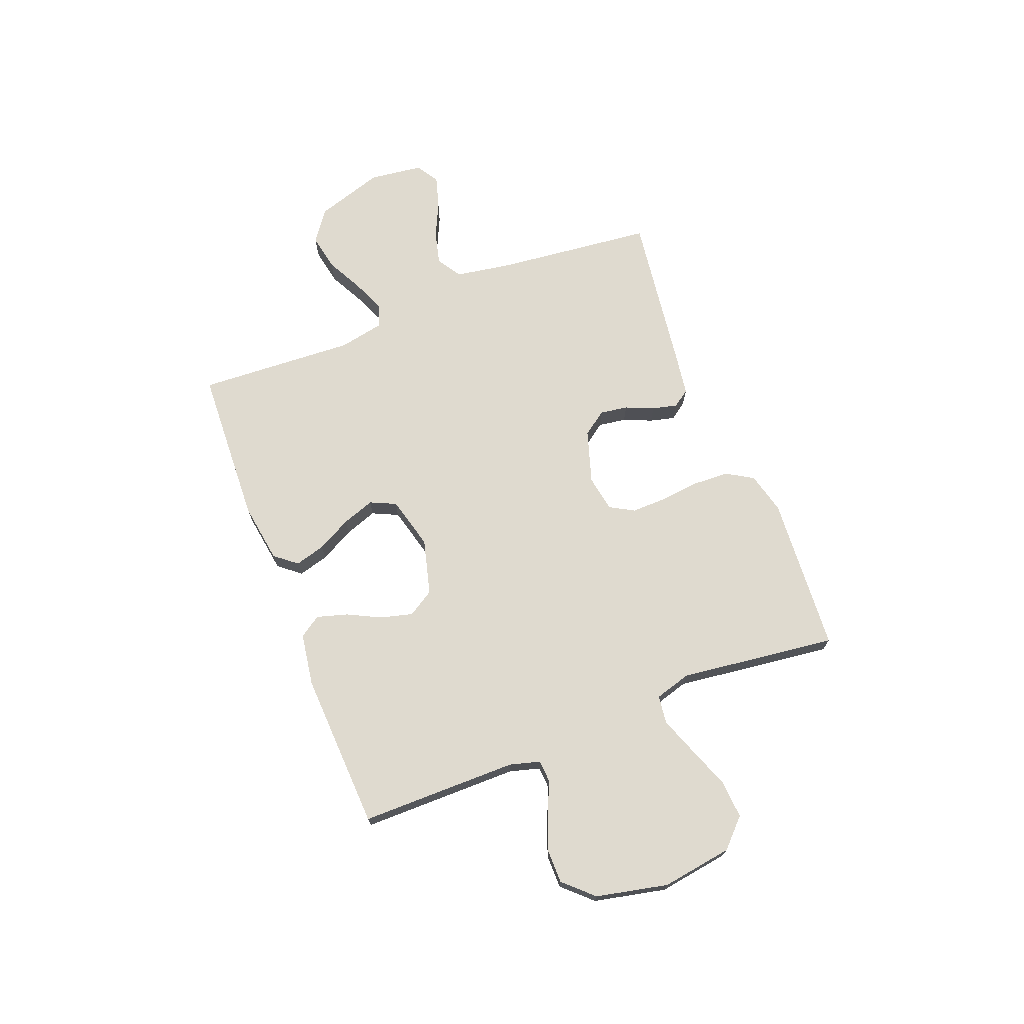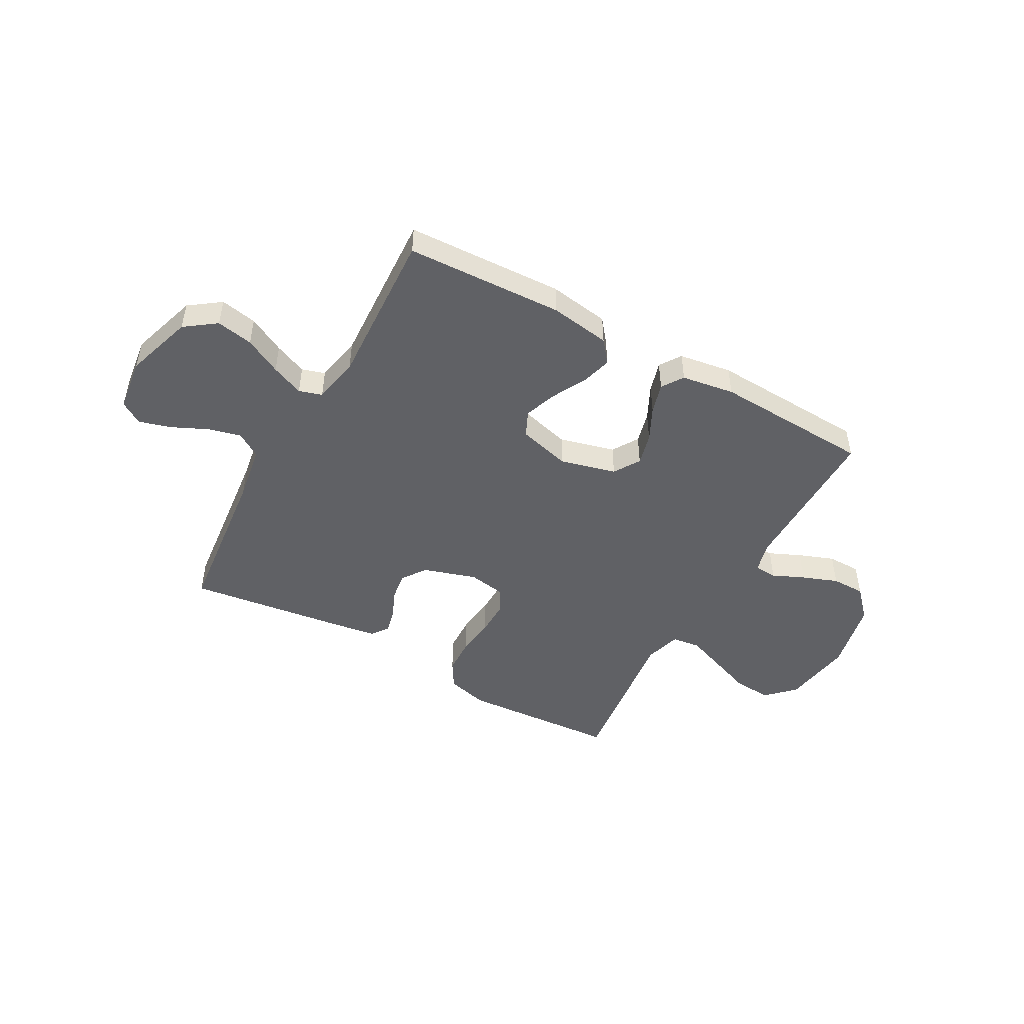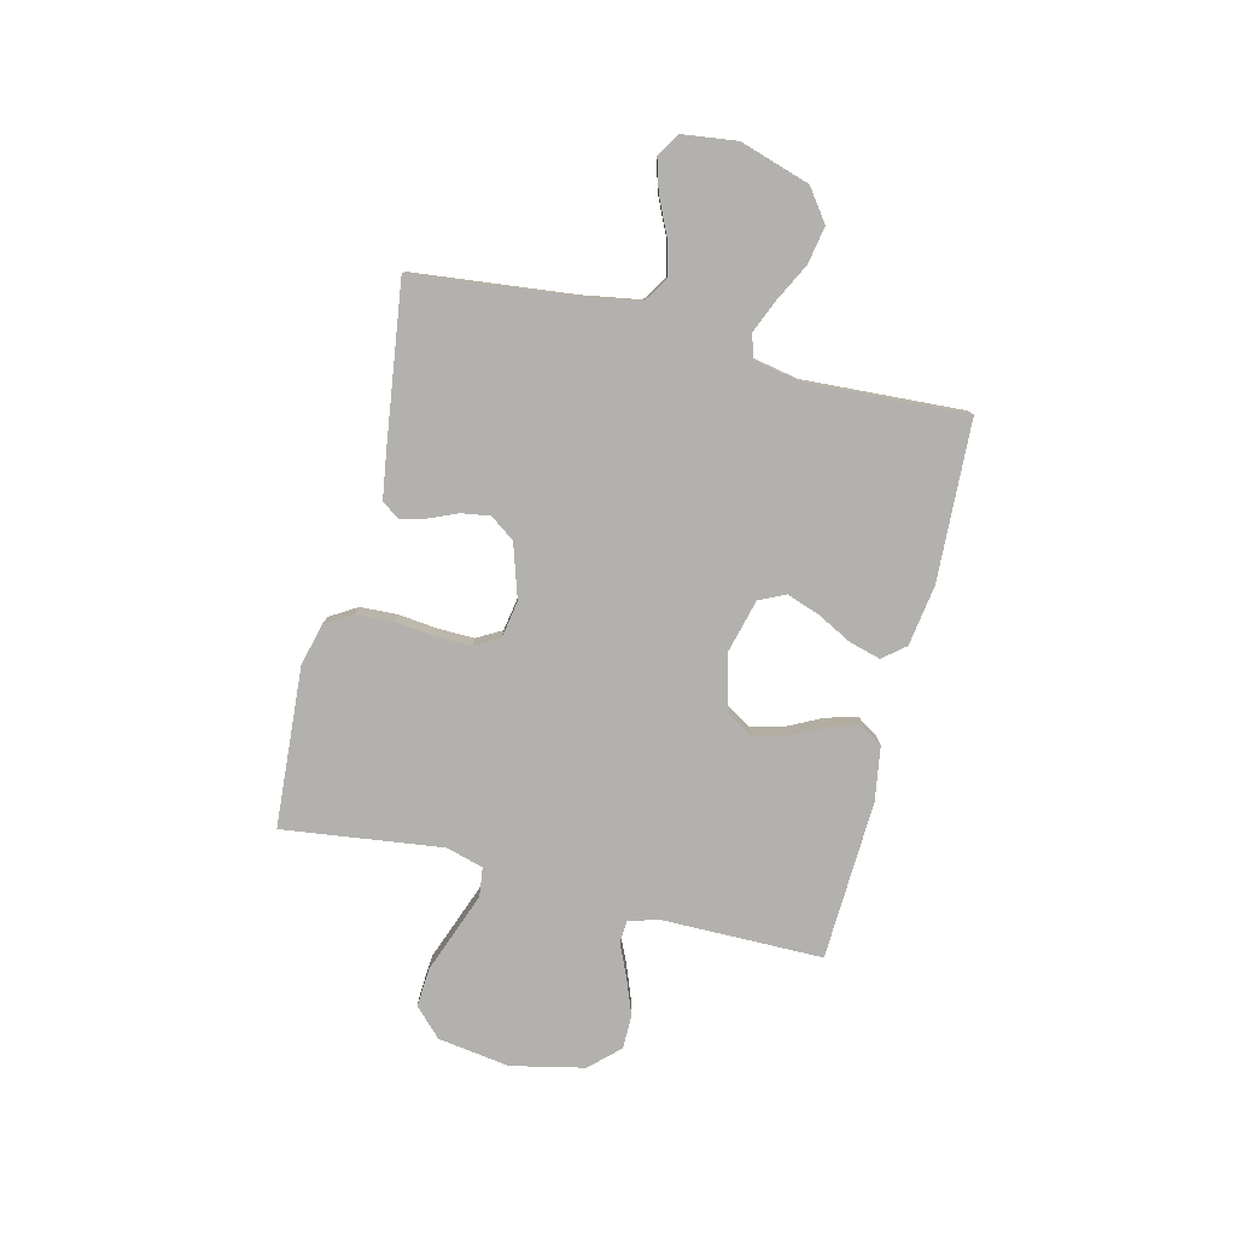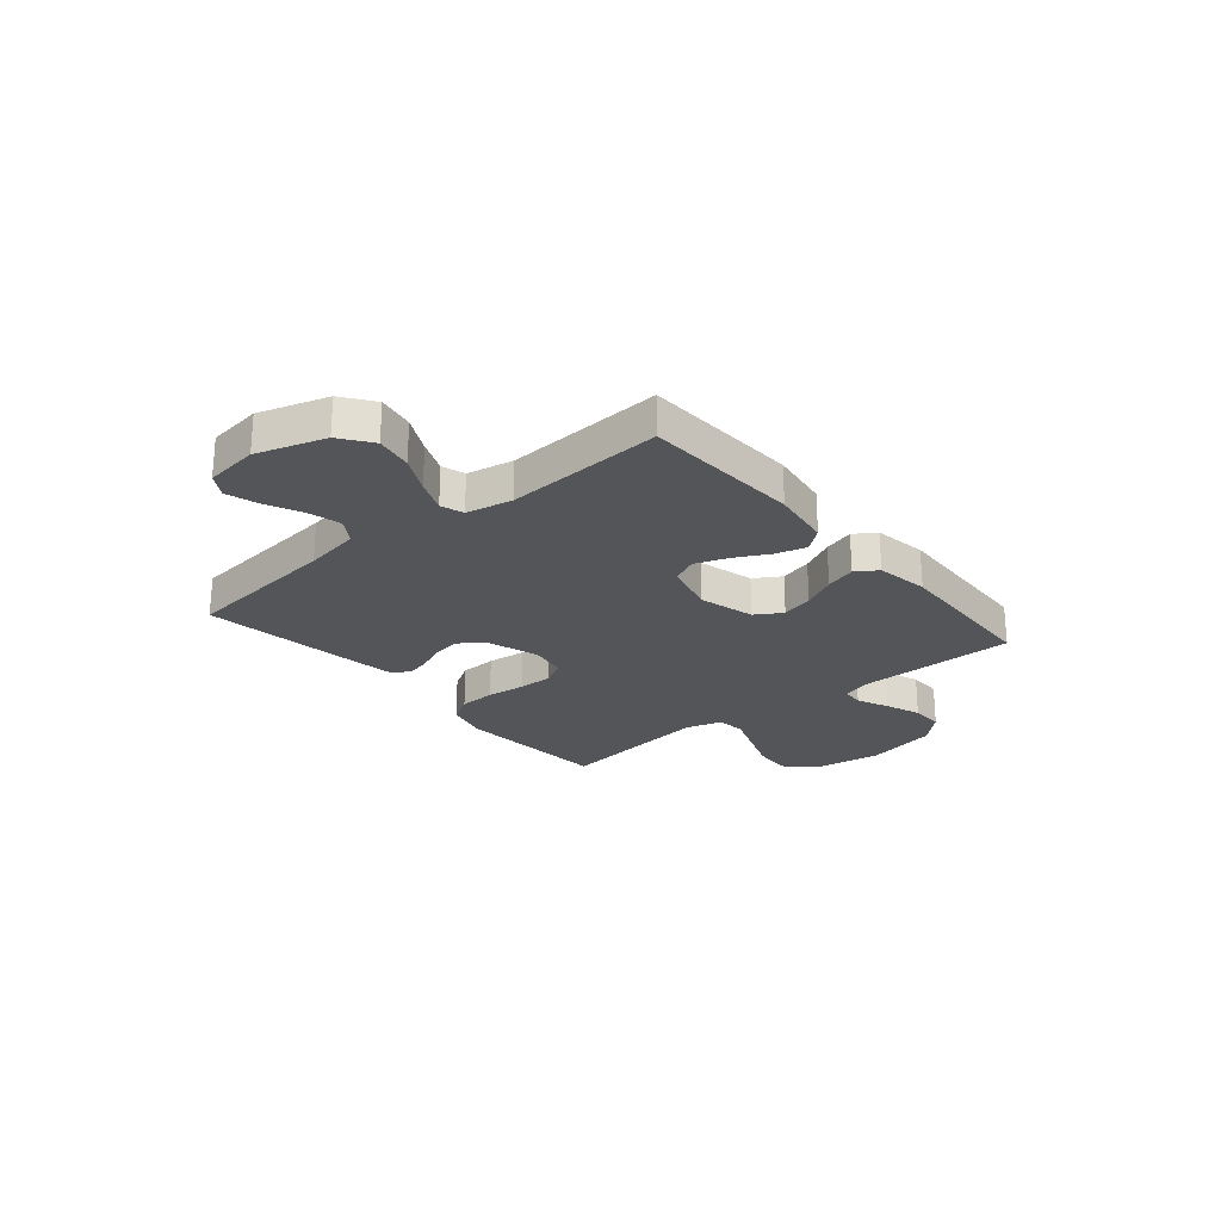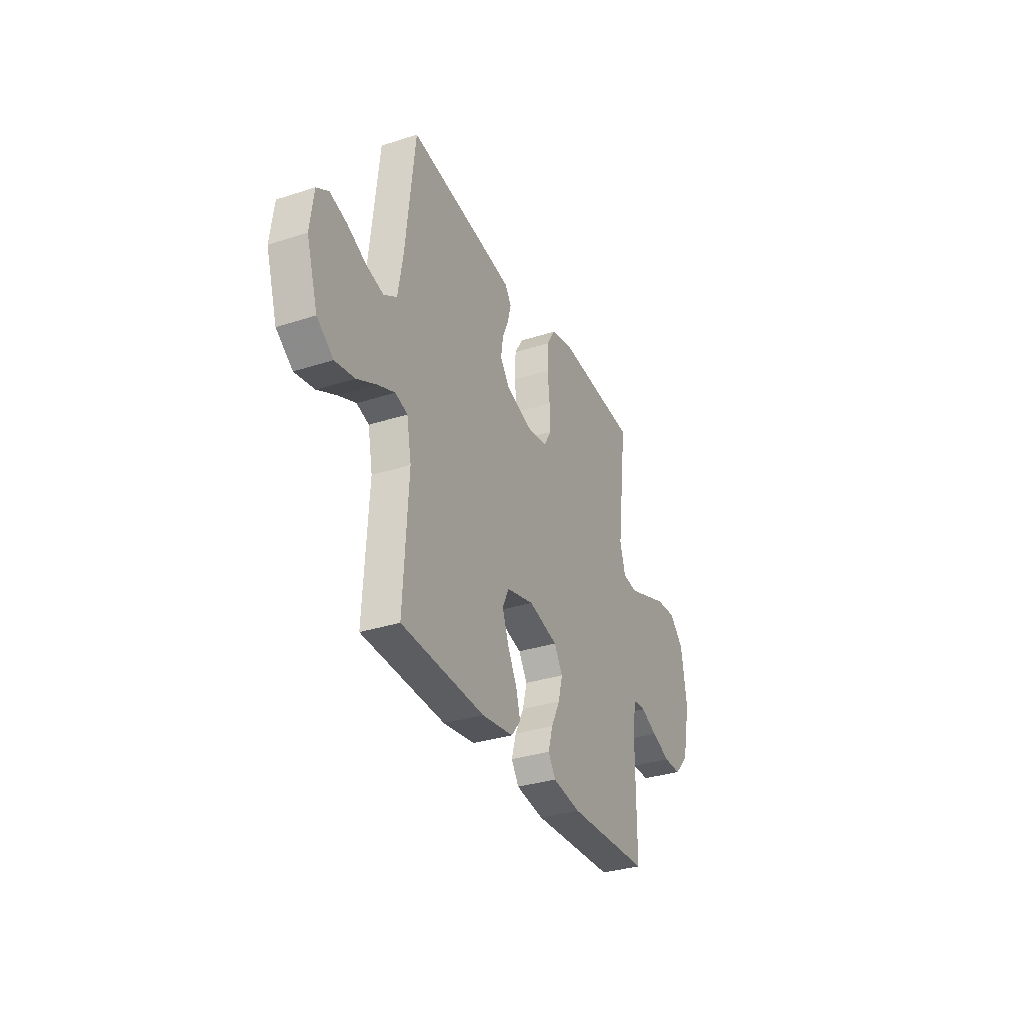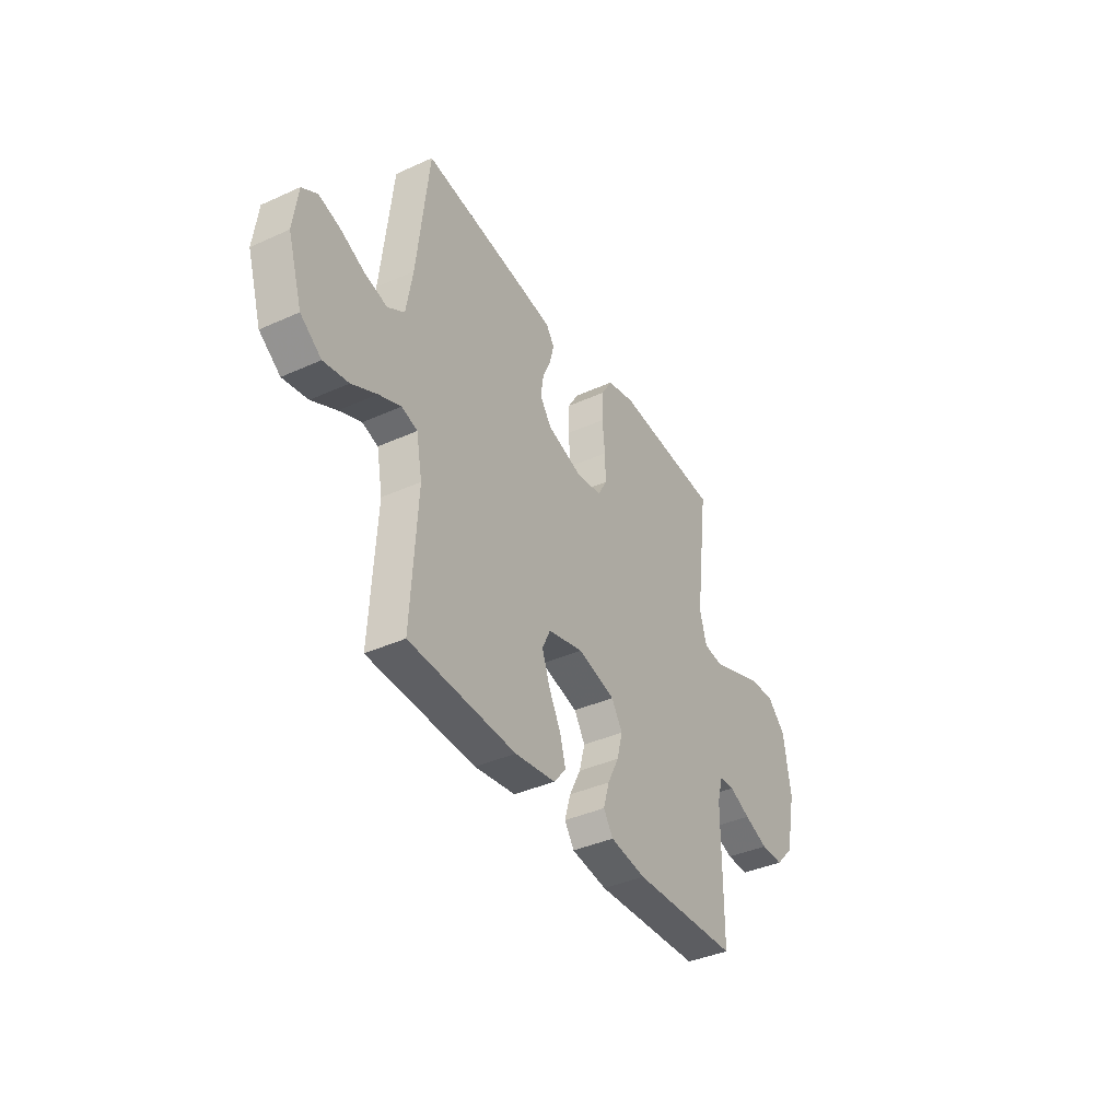
<metadata>
{"format":"obj","ext":"obj","renderer":"f3d","projection":"perspective","resolution":1024,"background":"white","views":[{"elev":70.7,"azim":-111.4,"up":"+Y"},{"elev":-48.0,"azim":150.7,"up":"+Y"},{"elev":-79.2,"azim":76.2,"up":"+Y"},{"elev":-24.2,"azim":130.0,"up":"+Y"},{"elev":-33.1,"azim":114.0,"up":"+Z"},{"elev":-39.1,"azim":119.5,"up":"+Z"}]}
</metadata>
<code>
v -0.5 0.07 0.5
v -0.2 0.07 0.521
v -0.121 0.07 0.501
v -0.09 0.07 0.45
v -0.087 0.07 0.38
v -0.095 0.07 0.306
v -0.096 0.07 0.239
v -0.07 0.07 0.193
v 0 0.07 0.181
v 0.101 0.07 0.213
v 0.134 0.07 0.259
v 0.126 0.07 0.312
v 0.103 0.07 0.366
v 0.091 0.07 0.413
v 0.114 0.07 0.446
v 0.2 0.07 0.459
v 0.5 0.07 0.5
v 0.533 0.07 0.2
v 0.551 0.07 0.093
v 0.598 0.07 0.063
v 0.661 0.07 0.079
v 0.729 0.07 0.111
v 0.79 0.07 0.129
v 0.833 0.07 0.102
v 0.846 0.07 0
v 0.805 0.07 -0.13
v 0.746 0.07 -0.173
v 0.676 0.07 -0.16
v 0.606 0.07 -0.124
v 0.544 0.07 -0.098
v 0.5 0.07 -0.112
v 0.483 0.07 -0.2
v 0.5 0.07 -0.5
v 0.2 0.07 -0.514
v 0.085 0.07 -0.497
v 0.051 0.07 -0.455
v 0.067 0.07 -0.397
v 0.101 0.07 -0.332
v 0.123 0.07 -0.27
v 0.1 0.07 -0.221
v 0 0.07 -0.195
v -0.106 0.07 -0.223
v -0.137 0.07 -0.273
v -0.121 0.07 -0.334
v -0.089 0.07 -0.398
v -0.072 0.07 -0.456
v -0.099 0.07 -0.497
v -0.2 0.07 -0.513
v -0.5 0.07 -0.5
v -0.501 0.07 -0.2
v -0.517 0.07 -0.142
v -0.56 0.07 -0.139
v -0.62 0.07 -0.166
v -0.688 0.07 -0.192
v -0.752 0.07 -0.192
v -0.804 0.07 -0.137
v -0.834 0.07 0
v -0.814 0.07 0.135
v -0.762 0.07 0.186
v -0.689 0.07 0.181
v -0.609 0.07 0.151
v -0.536 0.07 0.124
v -0.482 0.07 0.131
v -0.462 0.07 0.2
v -0.5 0 0.5
v -0.2 0 0.521
v -0.121 0 0.501
v -0.09 0 0.45
v -0.087 0 0.38
v -0.095 0 0.306
v -0.096 0 0.239
v -0.07 0 0.193
v 0 0 0.181
v 0.101 0 0.213
v 0.134 0 0.259
v 0.126 0 0.312
v 0.103 0 0.366
v 0.091 0 0.413
v 0.114 0 0.446
v 0.2 0 0.459
v 0.5 0 0.5
v 0.533 0 0.2
v 0.551 0 0.093
v 0.598 0 0.063
v 0.661 0 0.079
v 0.729 0 0.111
v 0.79 0 0.129
v 0.833 0 0.102
v 0.846 0 0
v 0.805 0 -0.13
v 0.746 0 -0.173
v 0.676 0 -0.16
v 0.606 0 -0.124
v 0.544 0 -0.098
v 0.5 0 -0.112
v 0.483 0 -0.2
v 0.5 0 -0.5
v 0.2 0 -0.514
v 0.085 0 -0.497
v 0.051 0 -0.455
v 0.067 0 -0.397
v 0.101 0 -0.332
v 0.123 0 -0.27
v 0.1 0 -0.221
v 0 0 -0.195
v -0.106 0 -0.223
v -0.137 0 -0.273
v -0.121 0 -0.334
v -0.089 0 -0.398
v -0.072 0 -0.456
v -0.099 0 -0.497
v -0.2 0 -0.513
v -0.5 0 -0.5
v -0.501 0 -0.2
v -0.517 0 -0.142
v -0.56 0 -0.139
v -0.62 0 -0.166
v -0.688 0 -0.192
v -0.752 0 -0.192
v -0.804 0 -0.137
v -0.834 0 0
v -0.814 0 0.135
v -0.762 0 0.186
v -0.689 0 0.181
v -0.609 0 0.151
v -0.536 0 0.124
v -0.482 0 0.131
v -0.462 0 0.2
f 58 59 60 61
f 58 61 62
f 57 58 62
f 56 57 62 63
f 52 53 54 55
f 52 55 56 63
f 47 48 49 50
f 47 50 51
f 44 45 46 47
f 43 44 47 51
f 42 43 51
f 41 42 51
f 35 36 37 38
f 35 38 39
f 32 33 34 35
f 31 32 35 39
f 26 27 28 29
f 26 29 30
f 25 26 30
f 24 25 30 31
f 21 22 23 24
f 20 21 24 31
f 15 16 17 18
f 15 18 19
f 12 13 14 15
f 11 12 15 19
f 10 11 19 20
f 3 4 5 6
f 3 6 7
f 64 1 2 3
f 64 3 7
f 51 52 63 64
f 41 51 64 7
f 40 41 7 8
f 39 40 8 9
f 20 31 39
f 9 10 20 39
f 125 124 123 122
f 126 125 122
f 126 122 121
f 127 126 121 120
f 119 118 117 116
f 127 120 119 116
f 114 113 112 111
f 115 114 111
f 111 110 109 108
f 115 111 108 107
f 115 107 106
f 115 106 105
f 102 101 100 99
f 103 102 99
f 99 98 97 96
f 103 99 96 95
f 93 92 91 90
f 94 93 90
f 94 90 89
f 95 94 89 88
f 88 87 86 85
f 95 88 85 84
f 82 81 80 79
f 83 82 79
f 79 78 77 76
f 83 79 76 75
f 84 83 75 74
f 70 69 68 67
f 71 70 67
f 67 66 65 128
f 71 67 128
f 128 127 116 115
f 71 128 115 105
f 72 71 105 104
f 73 72 104 103
f 103 95 84
f 103 84 74 73
f 1 65 66 2
f 2 66 67 3
f 3 67 68 4
f 4 68 69 5
f 5 69 70 6
f 6 70 71 7
f 7 71 72 8
f 8 72 73 9
f 9 73 74 10
f 10 74 75 11
f 11 75 76 12
f 12 76 77 13
f 13 77 78 14
f 14 78 79 15
f 15 79 80 16
f 16 80 81 17
f 17 81 82 18
f 18 82 83 19
f 19 83 84 20
f 20 84 85 21
f 21 85 86 22
f 22 86 87 23
f 23 87 88 24
f 24 88 89 25
f 25 89 90 26
f 26 90 91 27
f 27 91 92 28
f 28 92 93 29
f 29 93 94 30
f 30 94 95 31
f 31 95 96 32
f 32 96 97 33
f 33 97 98 34
f 34 98 99 35
f 35 99 100 36
f 36 100 101 37
f 37 101 102 38
f 38 102 103 39
f 39 103 104 40
f 40 104 105 41
f 41 105 106 42
f 42 106 107 43
f 43 107 108 44
f 44 108 109 45
f 45 109 110 46
f 46 110 111 47
f 47 111 112 48
f 48 112 113 49
f 49 113 114 50
f 50 114 115 51
f 51 115 116 52
f 52 116 117 53
f 53 117 118 54
f 54 118 119 55
f 55 119 120 56
f 56 120 121 57
f 57 121 122 58
f 58 122 123 59
f 59 123 124 60
f 60 124 125 61
f 61 125 126 62
f 62 126 127 63
f 63 127 128 64
f 64 128 65 1

</code>
